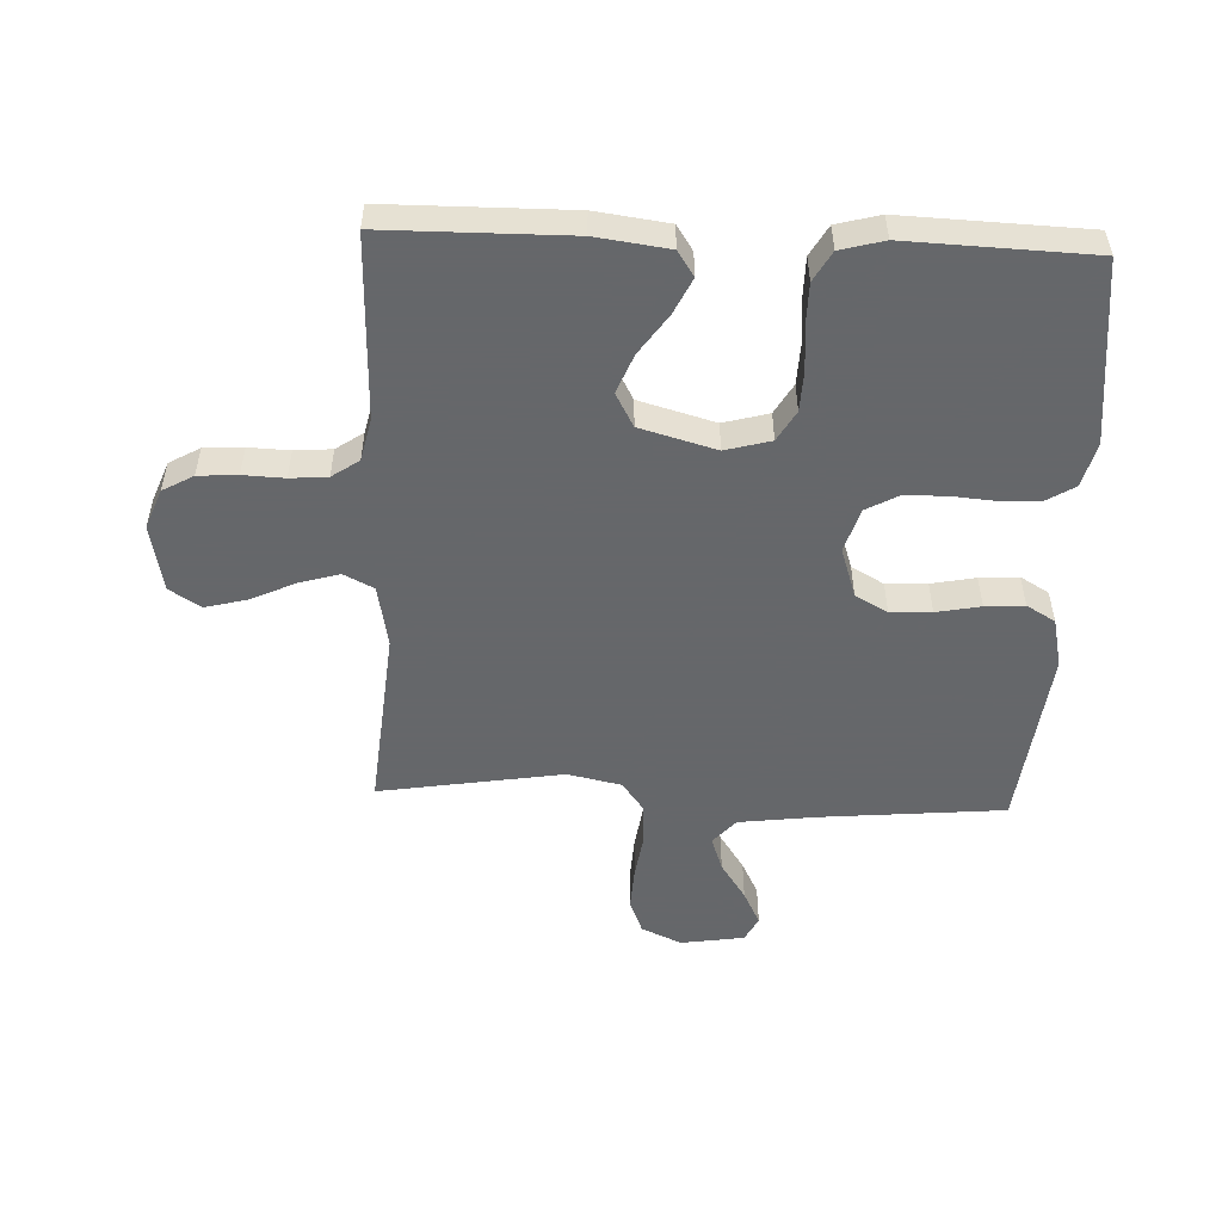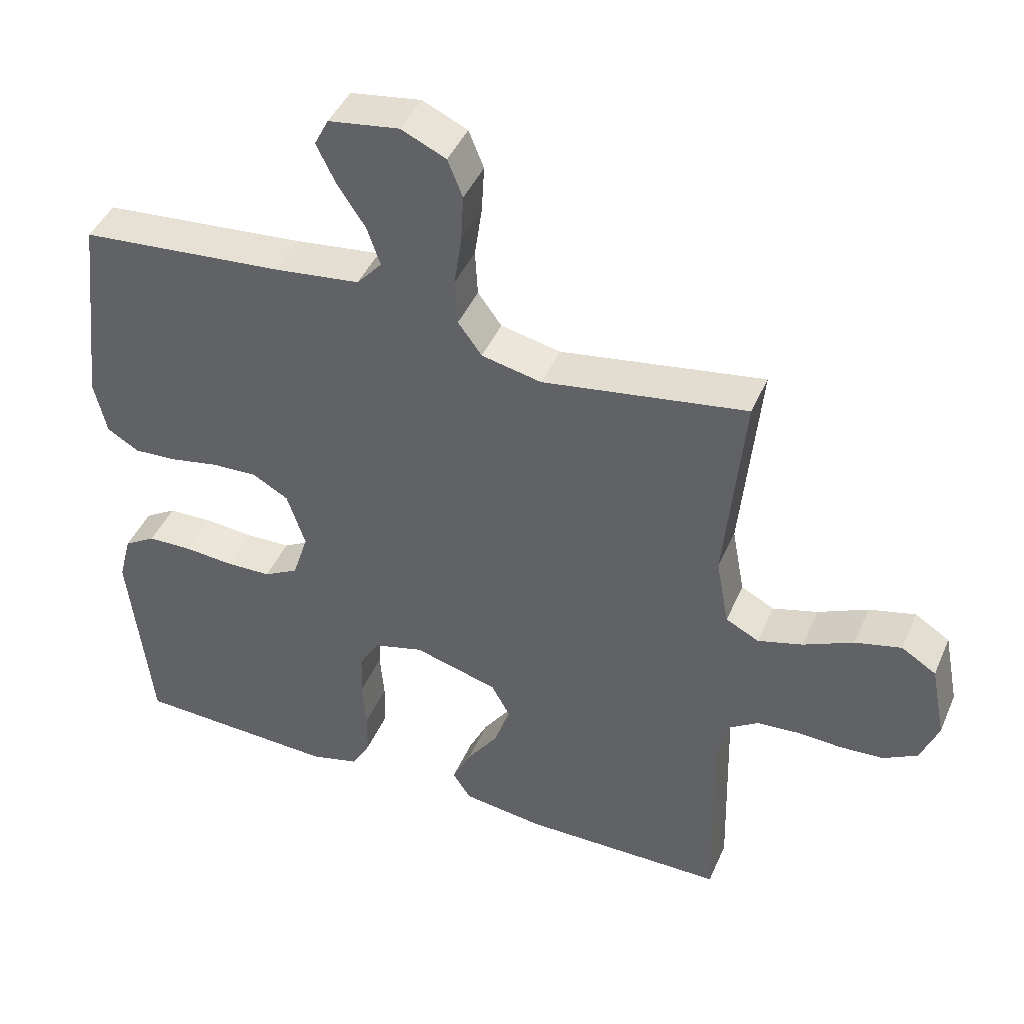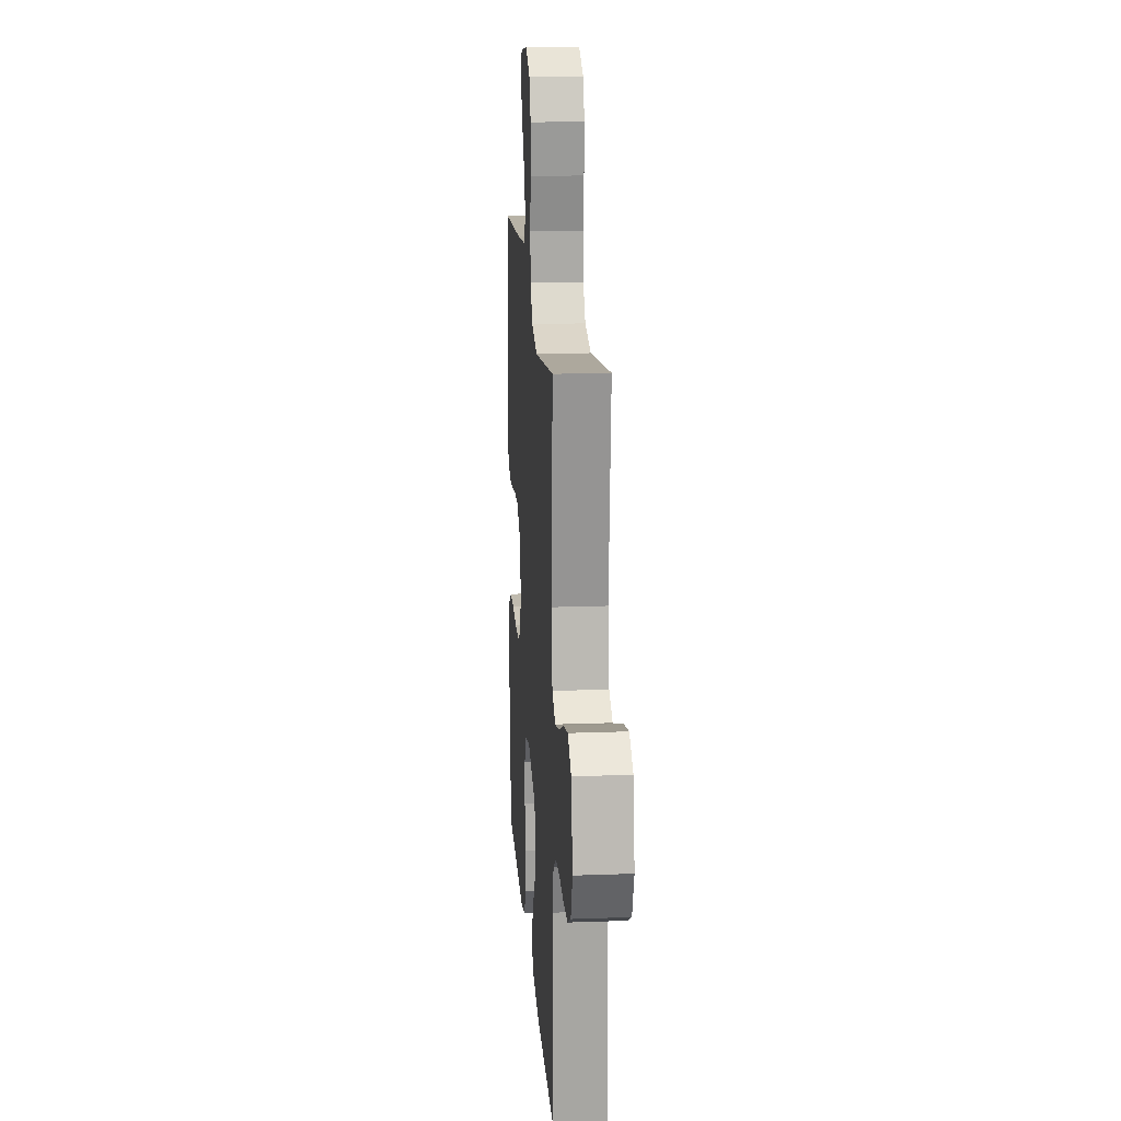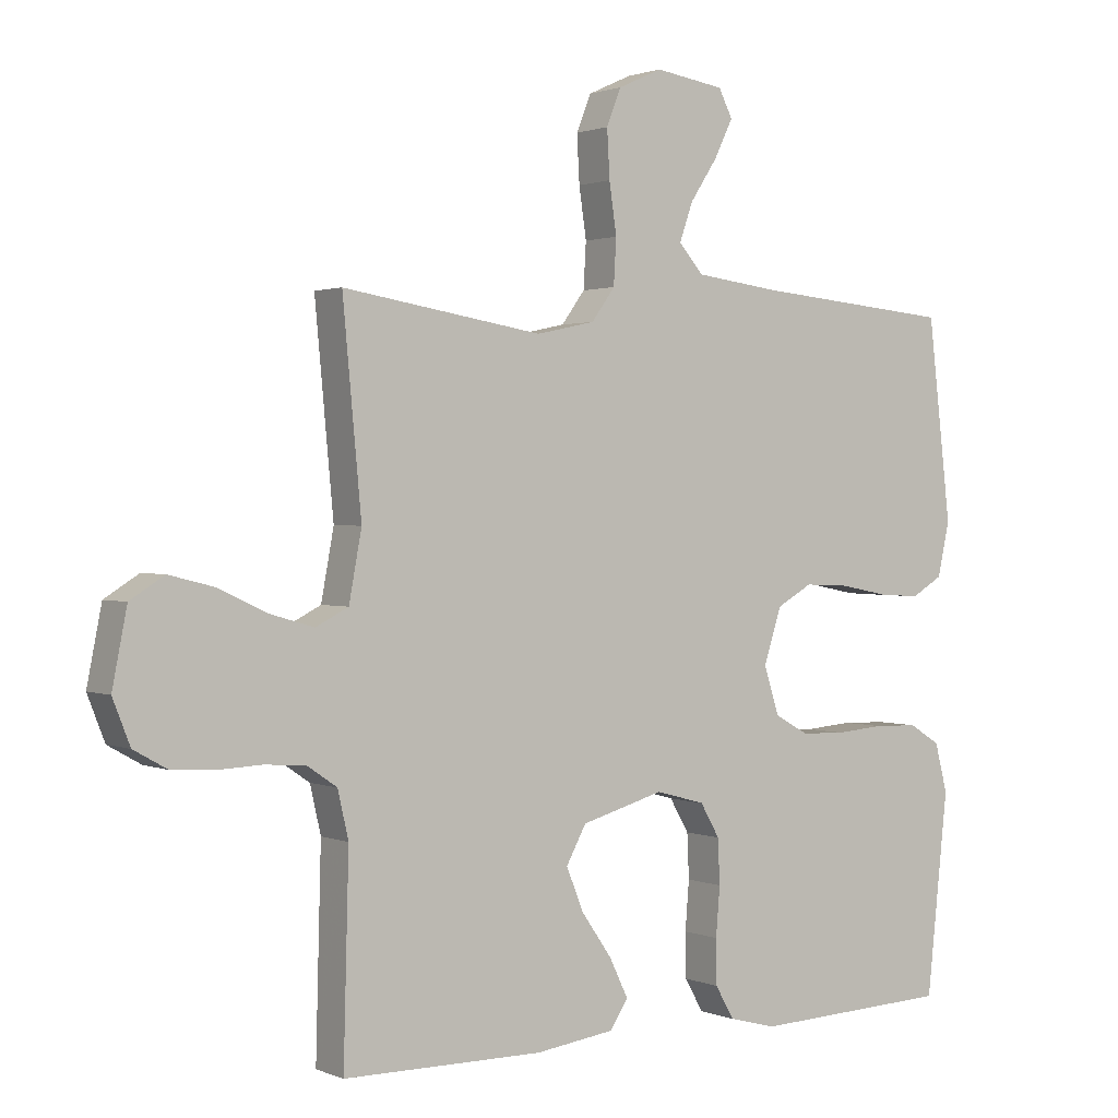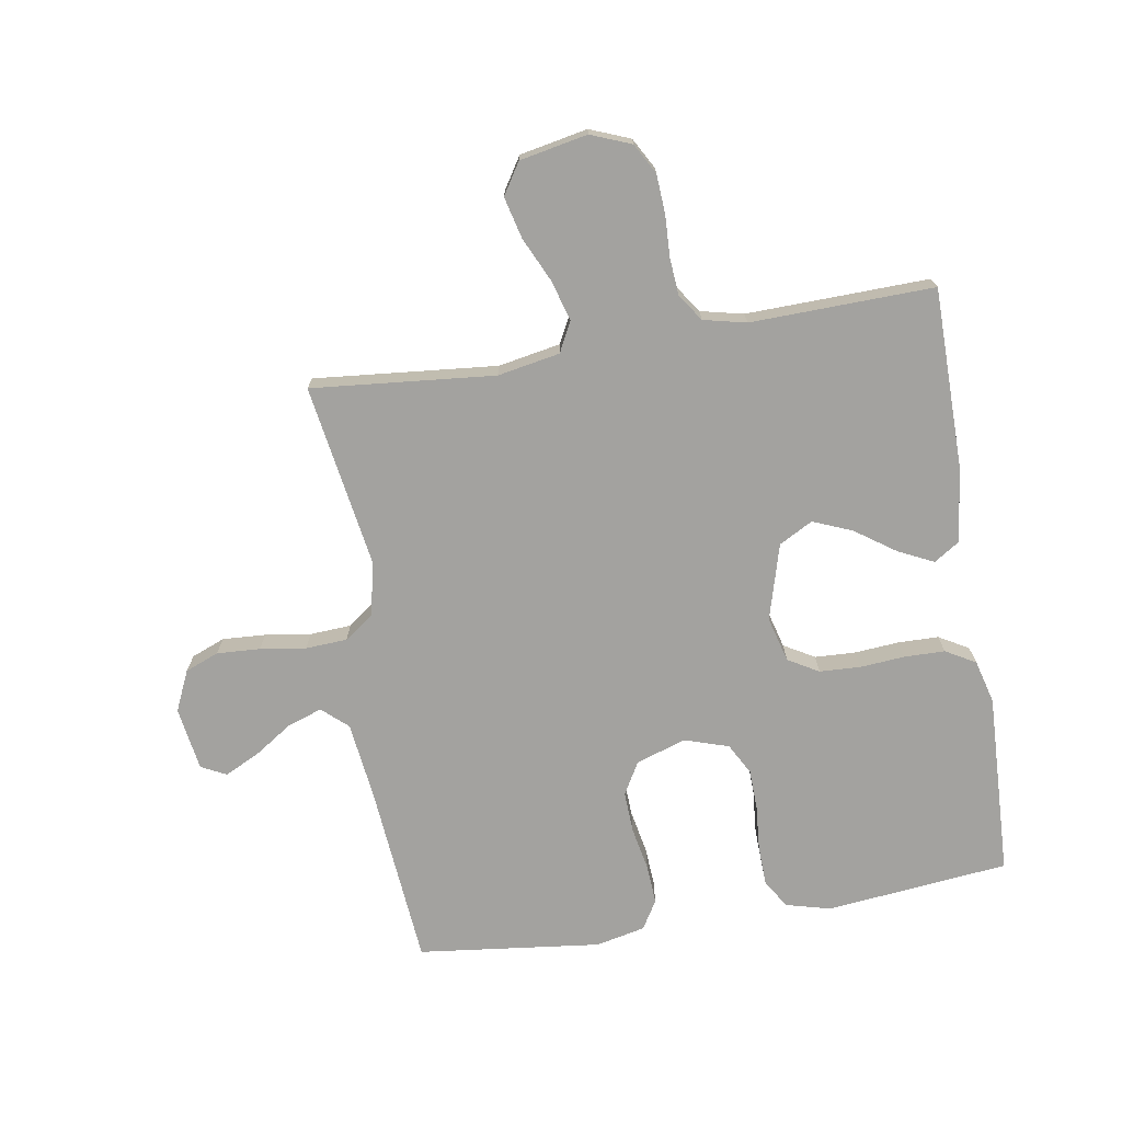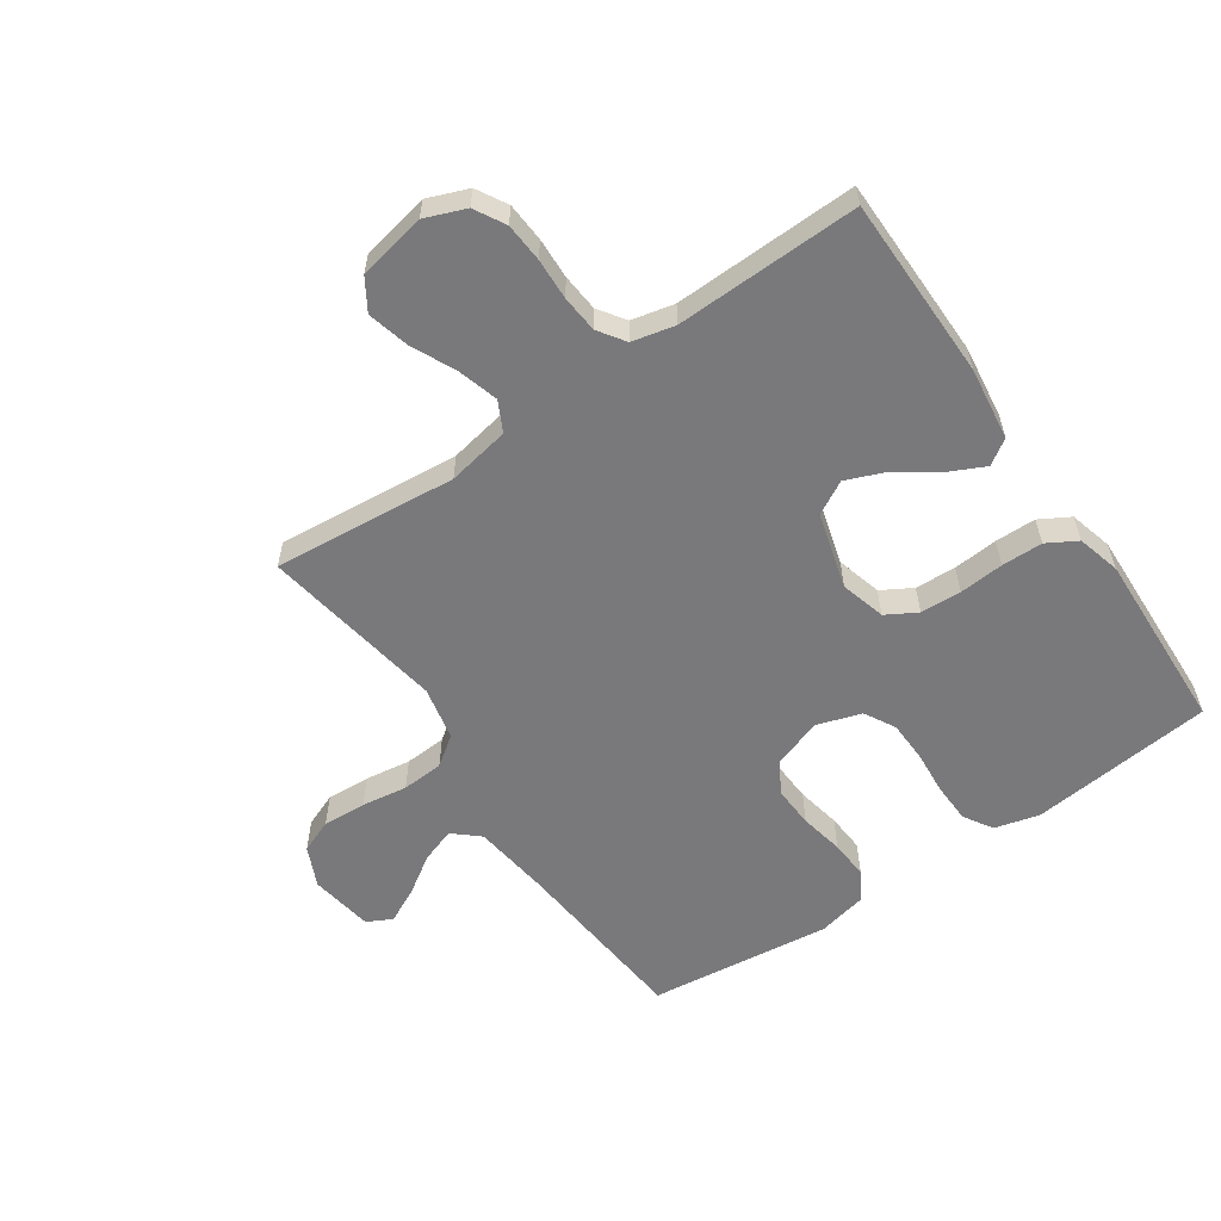
<metadata>
{"format":"obj","ext":"obj","renderer":"f3d","projection":"perspective","resolution":1024,"background":"white","views":[{"elev":-52.0,"azim":177.7,"up":"+Y"},{"elev":43.8,"azim":22.5,"up":"+Z"},{"elev":17.9,"azim":85.9,"up":"+Z"},{"elev":1.3,"azim":145.0,"up":"+Z"},{"elev":-72.5,"azim":99.3,"up":"+Y"},{"elev":-57.9,"azim":124.5,"up":"+Y"}]}
</metadata>
<code>
v -0.5 0.07 0.5
v -0.2 0.07 0.527
v -0.073 0.07 0.543
v -0.036 0.07 0.585
v -0.056 0.07 0.642
v -0.097 0.07 0.704
v -0.125 0.07 0.761
v -0.104 0.07 0.802
v 0 0.07 0.818
v 0.066 0.07 0.788
v 0.088 0.07 0.733
v 0.084 0.07 0.662
v 0.073 0.07 0.587
v 0.077 0.07 0.519
v 0.112 0.07 0.471
v 0.2 0.07 0.452
v 0.5 0.07 0.5
v 0.472 0.07 0.2
v 0.491 0.07 0.098
v 0.54 0.07 0.073
v 0.606 0.07 0.092
v 0.679 0.07 0.126
v 0.747 0.07 0.143
v 0.798 0.07 0.111
v 0.82 0.07 0
v 0.794 0.07 -0.066
v 0.744 0.07 -0.094
v 0.68 0.07 -0.098
v 0.613 0.07 -0.095
v 0.552 0.07 -0.1
v 0.508 0.07 -0.13
v 0.492 0.07 -0.2
v 0.5 0.07 -0.5
v 0.2 0.07 -0.502
v 0.081 0.07 -0.486
v 0.054 0.07 -0.445
v 0.082 0.07 -0.387
v 0.128 0.07 -0.321
v 0.154 0.07 -0.257
v 0.124 0.07 -0.202
v 0 0.07 -0.167
v -0.074 0.07 -0.187
v -0.103 0.07 -0.237
v -0.106 0.07 -0.304
v -0.1 0.07 -0.377
v -0.101 0.07 -0.444
v -0.129 0.07 -0.493
v -0.2 0.07 -0.512
v -0.5 0.07 -0.5
v -0.532 0.07 -0.2
v -0.513 0.07 -0.127
v -0.466 0.07 -0.098
v -0.4 0.07 -0.096
v -0.328 0.07 -0.102
v -0.261 0.07 -0.1
v -0.21 0.07 -0.072
v -0.187 0.07 0
v -0.214 0.07 0.082
v -0.267 0.07 0.112
v -0.334 0.07 0.109
v -0.406 0.07 0.095
v -0.47 0.07 0.091
v -0.517 0.07 0.119
v -0.535 0.07 0.2
v -0.5 0 0.5
v -0.2 0 0.527
v -0.073 0 0.543
v -0.036 0 0.585
v -0.056 0 0.642
v -0.097 0 0.704
v -0.125 0 0.761
v -0.104 0 0.802
v 0 0 0.818
v 0.066 0 0.788
v 0.088 0 0.733
v 0.084 0 0.662
v 0.073 0 0.587
v 0.077 0 0.519
v 0.112 0 0.471
v 0.2 0 0.452
v 0.5 0 0.5
v 0.472 0 0.2
v 0.491 0 0.098
v 0.54 0 0.073
v 0.606 0 0.092
v 0.679 0 0.126
v 0.747 0 0.143
v 0.798 0 0.111
v 0.82 0 0
v 0.794 0 -0.066
v 0.744 0 -0.094
v 0.68 0 -0.098
v 0.613 0 -0.095
v 0.552 0 -0.1
v 0.508 0 -0.13
v 0.492 0 -0.2
v 0.5 0 -0.5
v 0.2 0 -0.502
v 0.081 0 -0.486
v 0.054 0 -0.445
v 0.082 0 -0.387
v 0.128 0 -0.321
v 0.154 0 -0.257
v 0.124 0 -0.202
v 0 0 -0.167
v -0.074 0 -0.187
v -0.103 0 -0.237
v -0.106 0 -0.304
v -0.1 0 -0.377
v -0.101 0 -0.444
v -0.129 0 -0.493
v -0.2 0 -0.512
v -0.5 0 -0.5
v -0.532 0 -0.2
v -0.513 0 -0.127
v -0.466 0 -0.098
v -0.4 0 -0.096
v -0.328 0 -0.102
v -0.261 0 -0.1
v -0.21 0 -0.072
v -0.187 0 0
v -0.214 0 0.082
v -0.267 0 0.112
v -0.334 0 0.109
v -0.406 0 0.095
v -0.47 0 0.091
v -0.517 0 0.119
v -0.535 0 0.2
f 63 64 1 2
f 60 61 62 63
f 59 60 63 2
f 58 59 2 3
f 57 58 3 4
f 51 52 53 54
f 51 54 55
f 50 51 55
f 49 50 55
f 48 49 55 56
f 44 45 46 47
f 43 44 47 48
f 35 36 37 38
f 35 38 39
f 32 33 34 35
f 31 32 35 39
f 30 31 39 40
f 26 27 28 29
f 26 29 30
f 25 26 30
f 21 22 23 24
f 20 21 24 25
f 16 17 18
f 15 16 18 19
f 10 11 12 13
f 8 9 10 13
f 8 13 14
f 5 6 7 8
f 4 5 8 14
f 57 4 14 15
f 43 48 56 57
f 42 43 57 15
f 25 30 40 41
f 20 25 41
f 19 20 41 42
f 15 19 42
f 66 65 128 127
f 127 126 125 124
f 66 127 124 123
f 67 66 123 122
f 68 67 122 121
f 118 117 116 115
f 119 118 115
f 119 115 114
f 119 114 113
f 120 119 113 112
f 111 110 109 108
f 112 111 108 107
f 102 101 100 99
f 103 102 99
f 99 98 97 96
f 103 99 96 95
f 104 103 95 94
f 93 92 91 90
f 94 93 90
f 94 90 89
f 88 87 86 85
f 89 88 85 84
f 82 81 80
f 83 82 80 79
f 77 76 75 74
f 77 74 73 72
f 78 77 72
f 72 71 70 69
f 78 72 69 68
f 79 78 68 121
f 121 120 112 107
f 79 121 107 106
f 105 104 94 89
f 105 89 84
f 106 105 84 83
f 106 83 79
f 1 65 66 2
f 2 66 67 3
f 3 67 68 4
f 4 68 69 5
f 5 69 70 6
f 6 70 71 7
f 7 71 72 8
f 8 72 73 9
f 9 73 74 10
f 10 74 75 11
f 11 75 76 12
f 12 76 77 13
f 13 77 78 14
f 14 78 79 15
f 15 79 80 16
f 16 80 81 17
f 17 81 82 18
f 18 82 83 19
f 19 83 84 20
f 20 84 85 21
f 21 85 86 22
f 22 86 87 23
f 23 87 88 24
f 24 88 89 25
f 25 89 90 26
f 26 90 91 27
f 27 91 92 28
f 28 92 93 29
f 29 93 94 30
f 30 94 95 31
f 31 95 96 32
f 32 96 97 33
f 33 97 98 34
f 34 98 99 35
f 35 99 100 36
f 36 100 101 37
f 37 101 102 38
f 38 102 103 39
f 39 103 104 40
f 40 104 105 41
f 41 105 106 42
f 42 106 107 43
f 43 107 108 44
f 44 108 109 45
f 45 109 110 46
f 46 110 111 47
f 47 111 112 48
f 48 112 113 49
f 49 113 114 50
f 50 114 115 51
f 51 115 116 52
f 52 116 117 53
f 53 117 118 54
f 54 118 119 55
f 55 119 120 56
f 56 120 121 57
f 57 121 122 58
f 58 122 123 59
f 59 123 124 60
f 60 124 125 61
f 61 125 126 62
f 62 126 127 63
f 63 127 128 64
f 64 128 65 1

</code>
